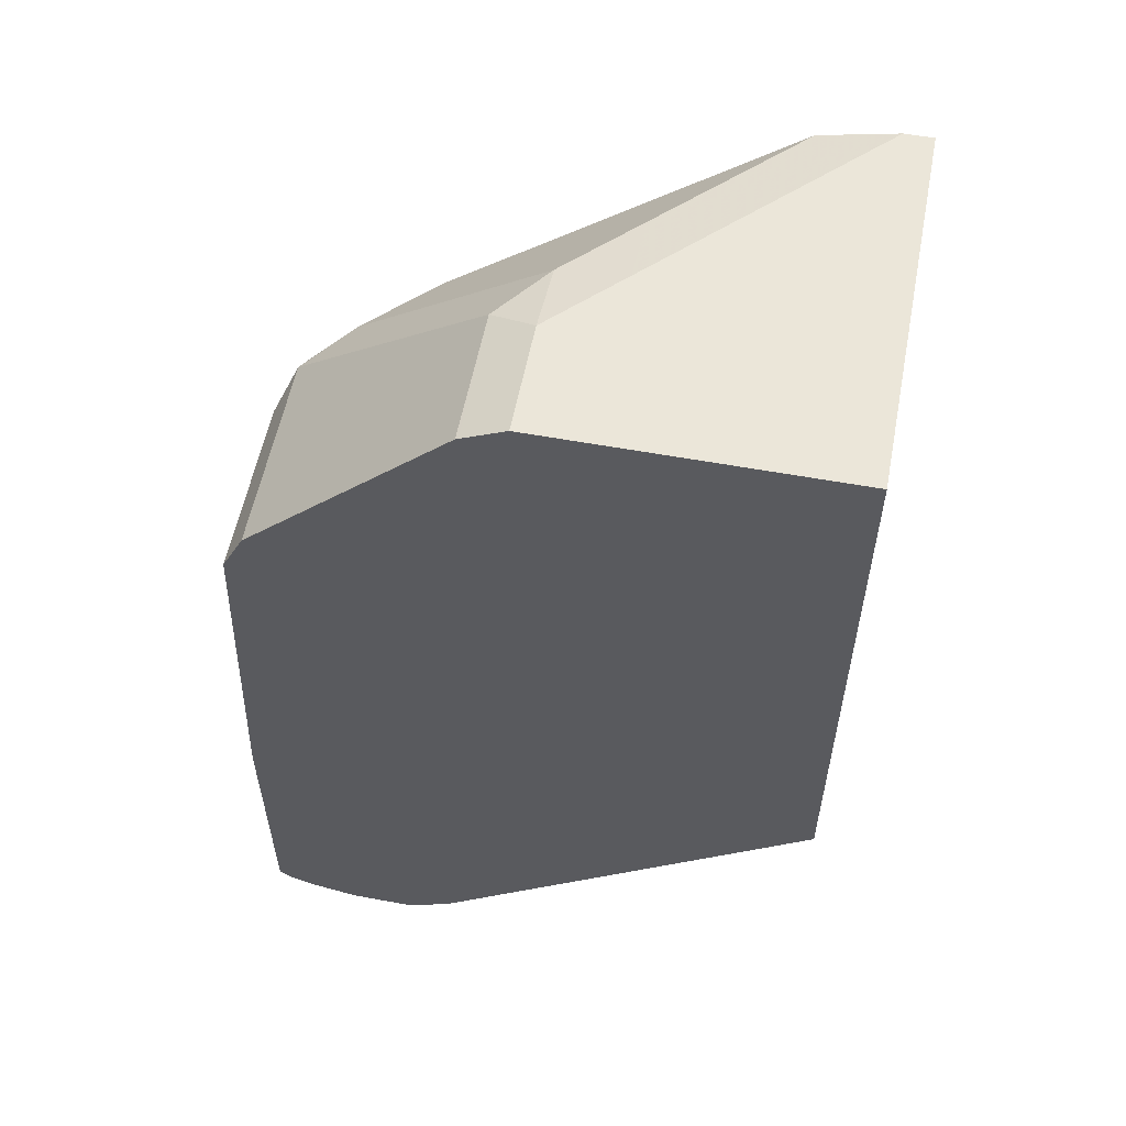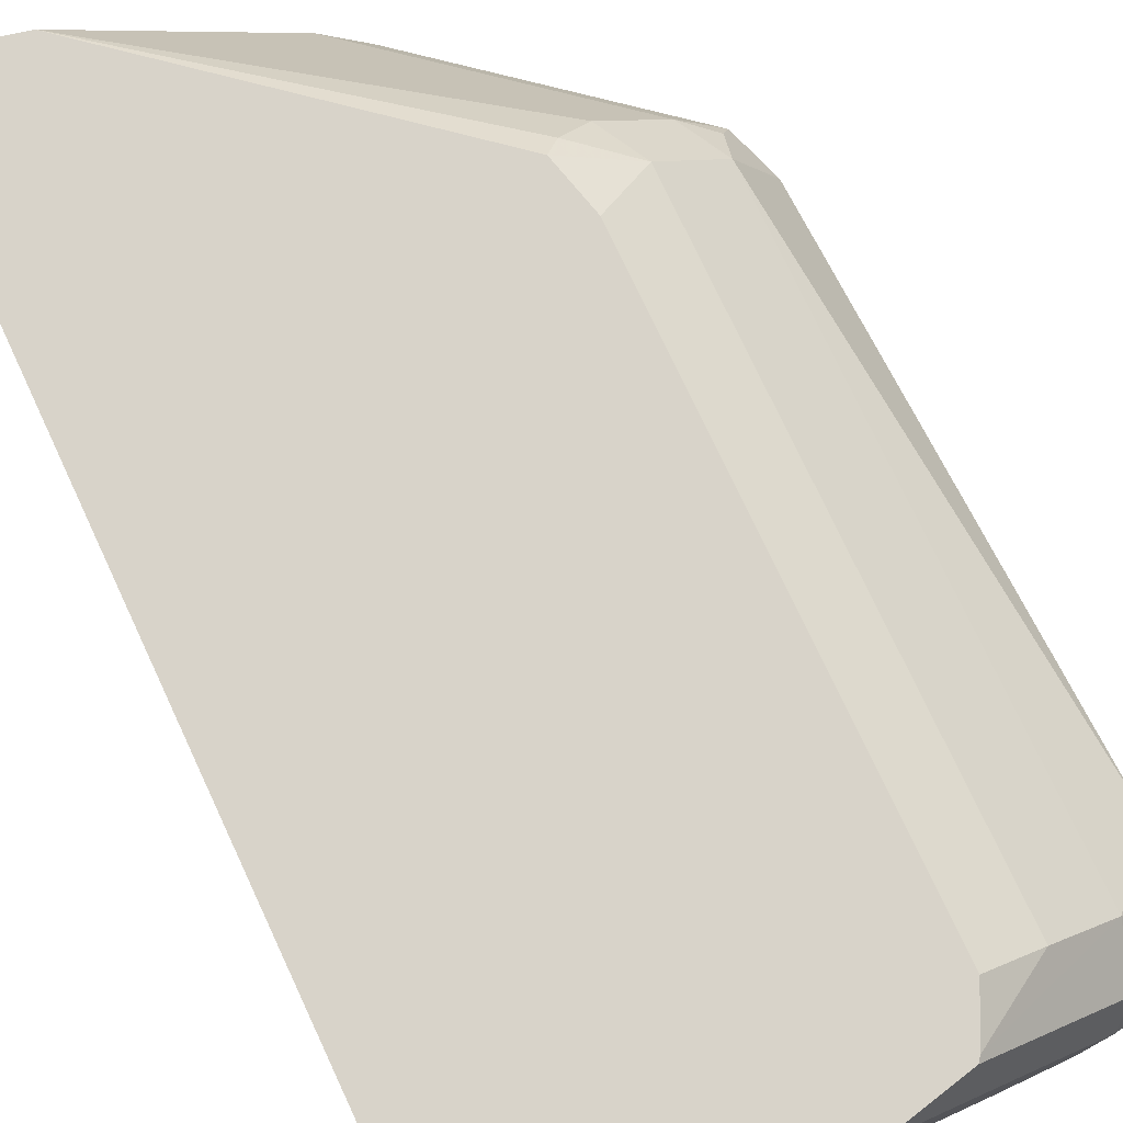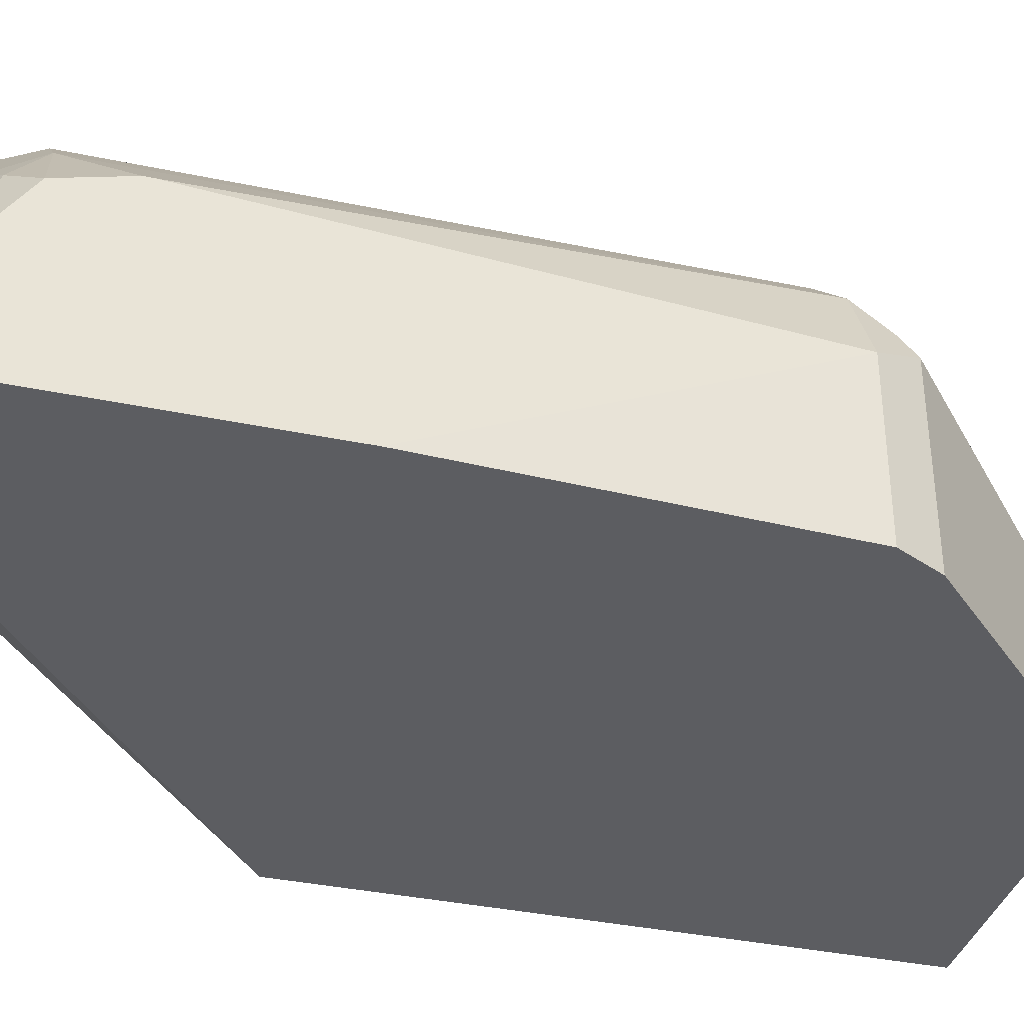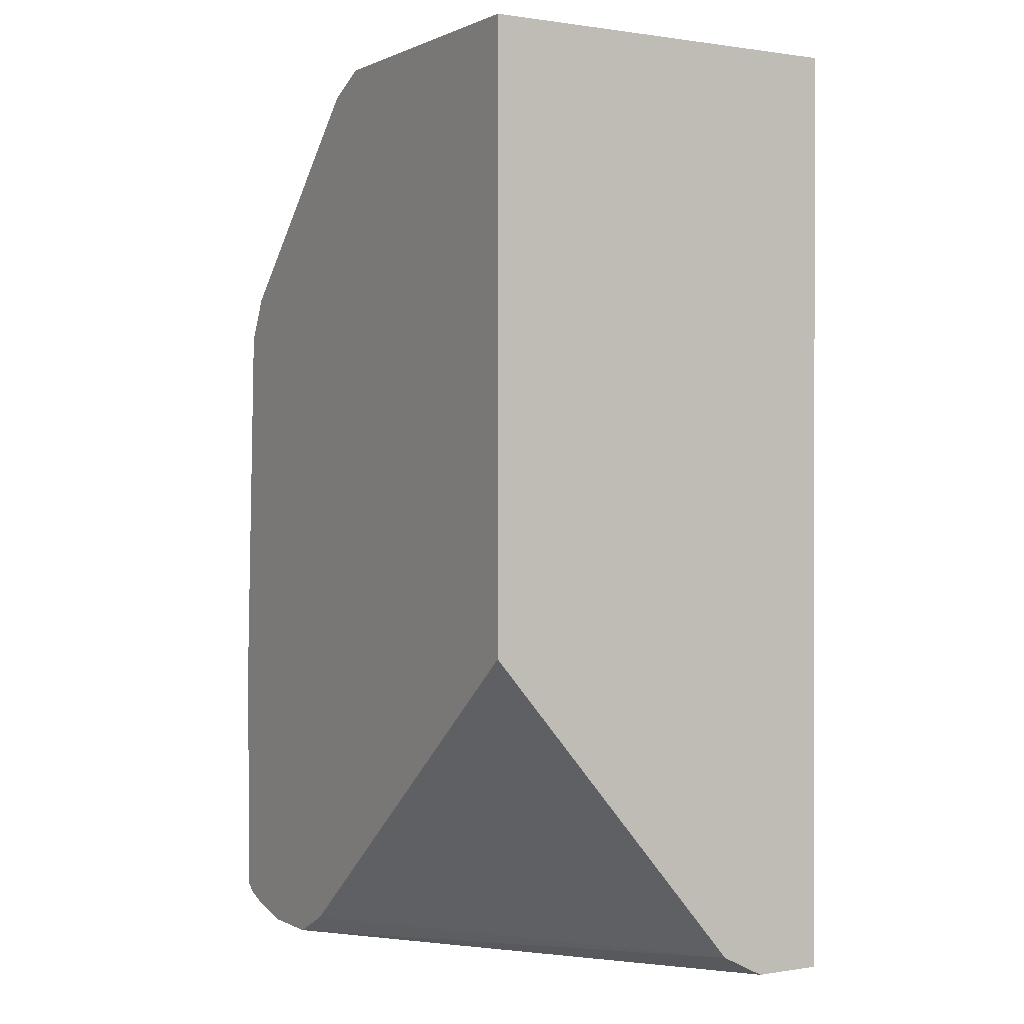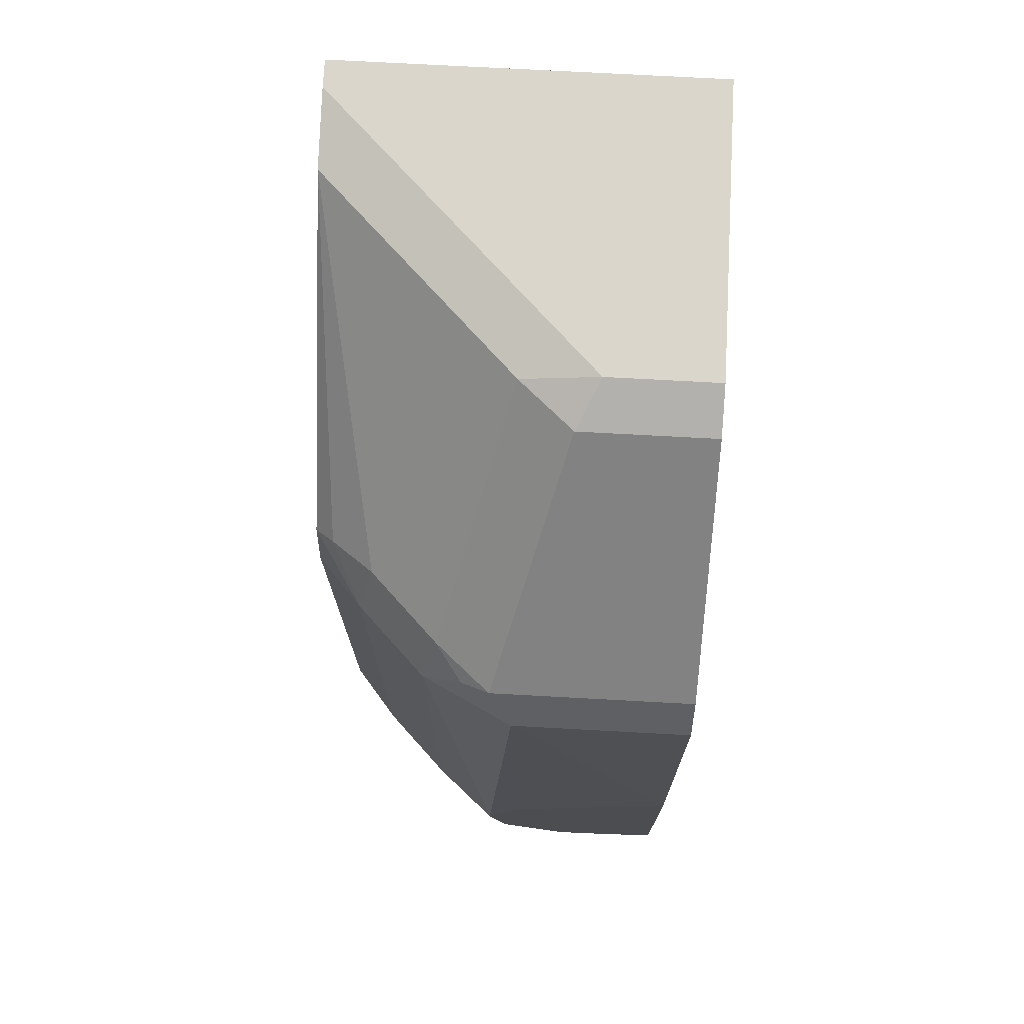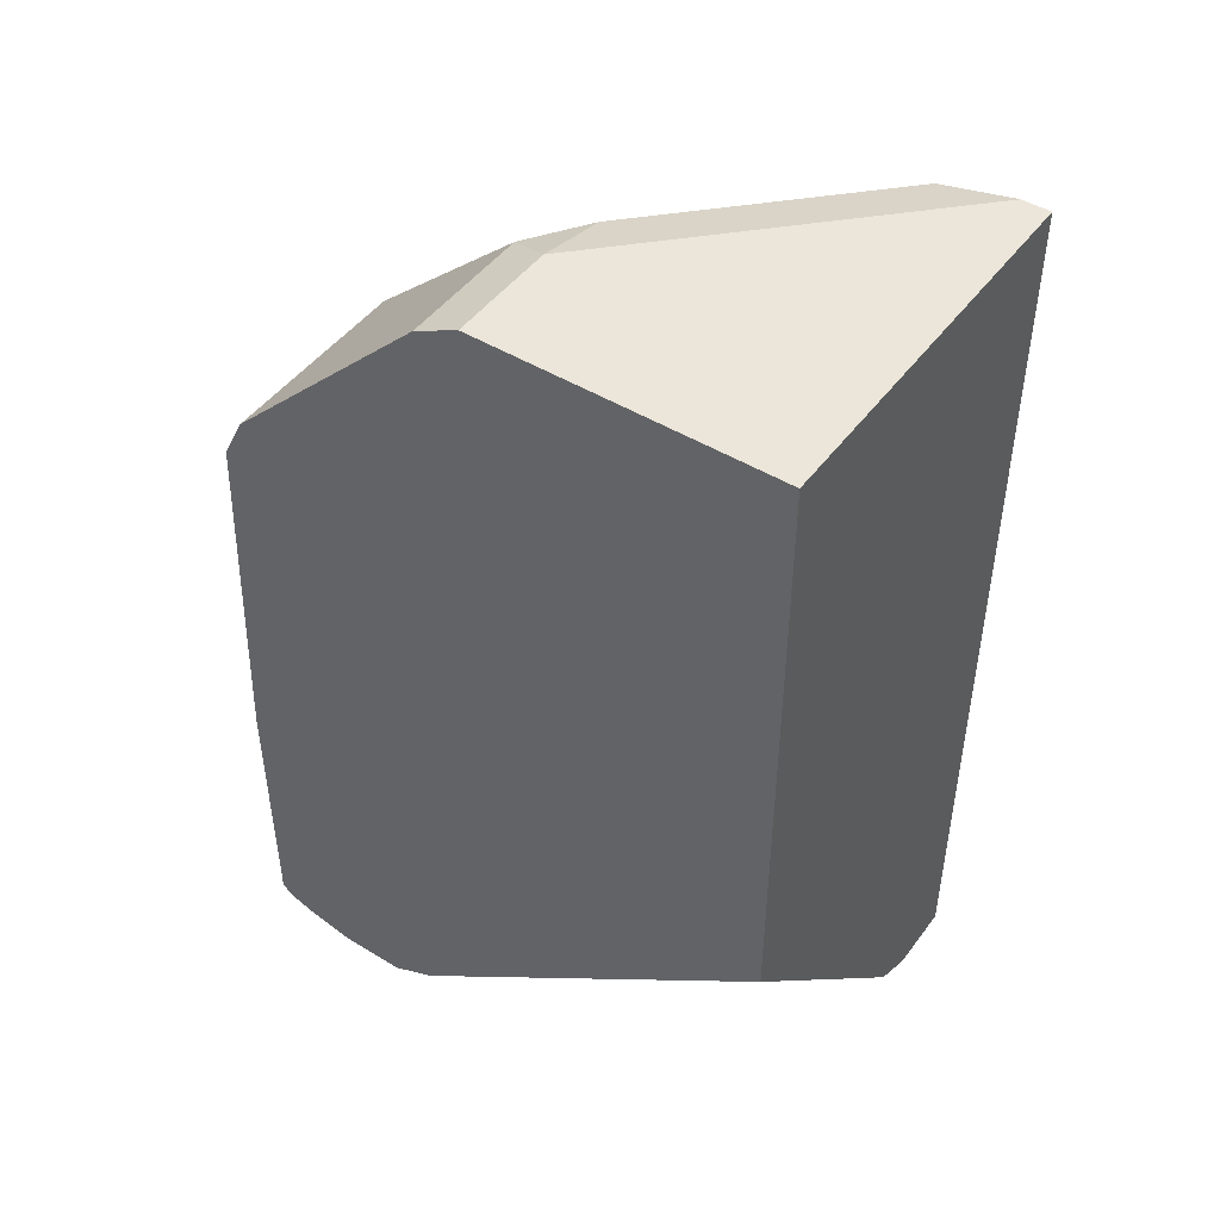
<metadata>
{"format":"obj","ext":"obj","renderer":"f3d","projection":"perspective","resolution":1024,"background":"white","views":[{"elev":56.6,"azim":-169.1,"up":"+Y"},{"elev":75.9,"azim":-25.1,"up":"+Z"},{"elev":-36.8,"azim":74.8,"up":"+Z"},{"elev":0.5,"azim":-120.8,"up":"+Y"},{"elev":73.9,"azim":93.1,"up":"+Y"},{"elev":47.0,"azim":-145.4,"up":"+Y"}]}
</metadata>
<code>
v 0.5705 -0.01039 0.149
v 0.5705 -0.04039 0.1994
v 0.5705 -0.09205 0.149
v 0.5654 0.101 0.149
v 0.5654 0.101 0.2019
v 0.5705 -0.06056 0.2095
v 0.5705 -0.09592 0.1624
v 0.5669 -0.09495 0.149
v 0.5586 0.1144 0.149
v 0.5586 0.1144 0.2086
v 0.5519 0.101 0.2288
v 0.5705 -0.06299 0.2095
v 0.5705 -0.09742 0.1823
v 0.5593 -0.0978 0.149
v 0.4981 0.175 0.149
v 0.5452 0.1161 0.2246
v 0.5553 0.1111 0.2171
v 0.4981 0.175 0.1885
v 0.525 0.1161 0.2448
v 0.5317 0.101 0.249
v 0.5519 -0.08076 0.2288
v 0.5705 -0.08272 0.2039
v 0.5477 -0.09589 0.2221
v 0.5452 -0.101 0.2019
v 0.5452 -0.101 0.149
v 0.5603 -0.09086 0.212
v 0.4972 0.1754 0.149
v 0.4846 0.1767 0.2044
v 0.4644 0.1767 0.2246
v 0.4846 0.1817 0.1817
v 0.5149 0.1111 0.2574
v 0.4259 0.1767 0.2631
v 0.5103 0.1065 0.2631
v 0.5146 0.08989 0.2631
v 0.5317 -0.08076 0.249
v 0.5077 -0.09446 0.2631
v 0.5073 -0.09589 0.2625
v 0.525 -0.101 0.2221
v 0.525 -0.101 0.149
v 0.4846 0.1817 0.149
v 0.4644 0.1817 0.2019
v 0.4032 0.1817 0.2631
v 0.5146 -0.08076 0.2631
v 0.5067 -0.09589 0.2631
v 0.4839 -0.101 0.2631
v 0.5174 -0.09714 0.149
v 0.3947 -0.101 0.2423
v 0.3947 -0.09421 0.2288
v 0.3947 0.1817 0.149
v 0.3947 0.1817 0.2631
v 0.3947 -0.101 0.2631
v 0.5115 -0.09421 0.149
v 0.3947 -0.0003202 0.149
f 28 41 29
f 28 30 41
f 27 40 30
f 24 39 25
f 24 47 39
f 24 51 47
f 24 45 51
f 24 38 45
f 23 36 37
f 23 38 24
f 20 43 35
f 21 26 22
f 21 23 26
f 21 36 23
f 21 35 36
f 20 34 43
f 20 33 34
f 20 31 33
f 19 32 31
f 19 29 32
f 29 41 42
f 19 31 20
f 23 37 38
f 29 42 32
f 32 43 34
f 30 49 50
f 18 30 28
f 47 53 48
f 47 49 53
f 47 50 49
f 47 51 50
f 46 48 52
f 39 48 46
f 39 47 48
f 37 45 38
f 37 44 45
f 36 44 37
f 35 43 36
f 32 34 33
f 32 36 43
f 32 44 36
f 32 45 44
f 32 51 45
f 48 53 52
f 32 50 51
f 32 42 50
f 31 32 33
f 30 42 41
f 30 50 42
f 30 40 49
f 18 27 30
f 1 15 9
f 16 28 29
f 3 7 8
f 2 5 6
f 1 5 2
f 1 4 5
f 1 9 4
f 1 40 27
f 1 49 40
f 1 53 49
f 1 52 53
f 1 46 52
f 4 9 10
f 1 39 46
f 1 14 25
f 1 8 14
f 1 3 8
f 1 7 3
f 1 13 7
f 1 22 13
f 1 12 22
f 1 6 12
f 1 2 6
f 16 29 19
f 1 25 39
f 4 10 5
f 1 27 15
f 5 11 6
f 16 18 28
f 15 27 18
f 13 26 23
f 13 22 26
f 5 10 11
f 13 24 25
f 13 23 24
f 12 21 22
f 11 35 21
f 11 20 35
f 11 19 20
f 13 25 14
f 11 17 16
f 11 16 19
f 6 21 12
f 7 14 8
f 9 15 18
f 7 13 14
f 9 18 10
f 10 16 17
f 10 17 11
f 10 18 16
f 6 11 21

</code>
